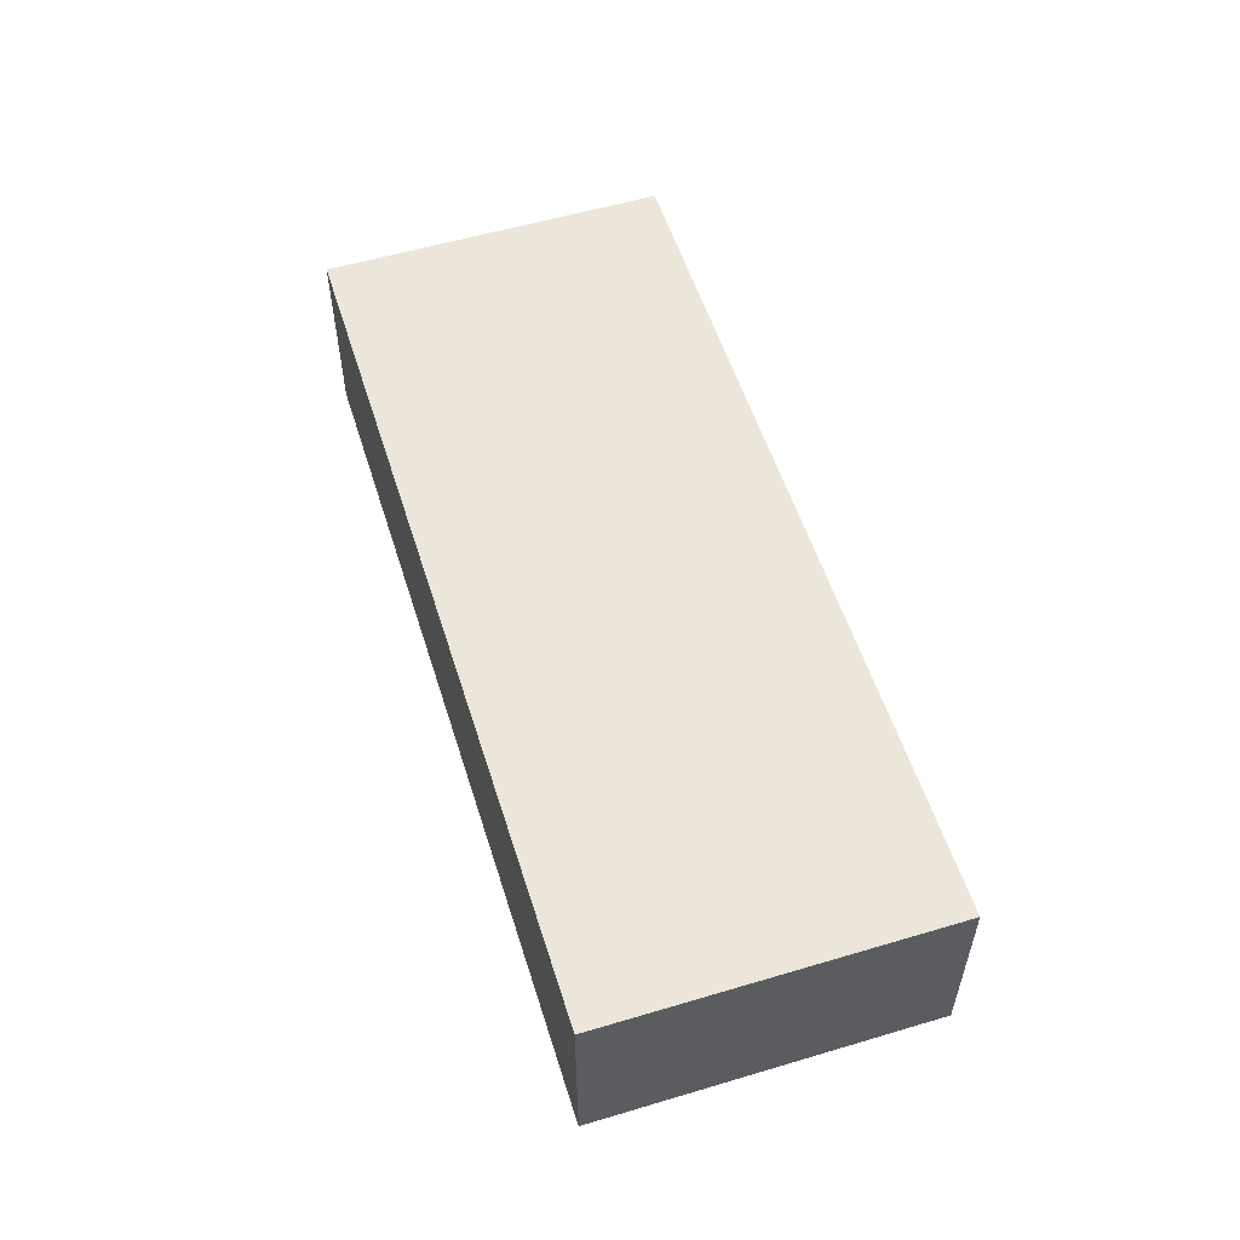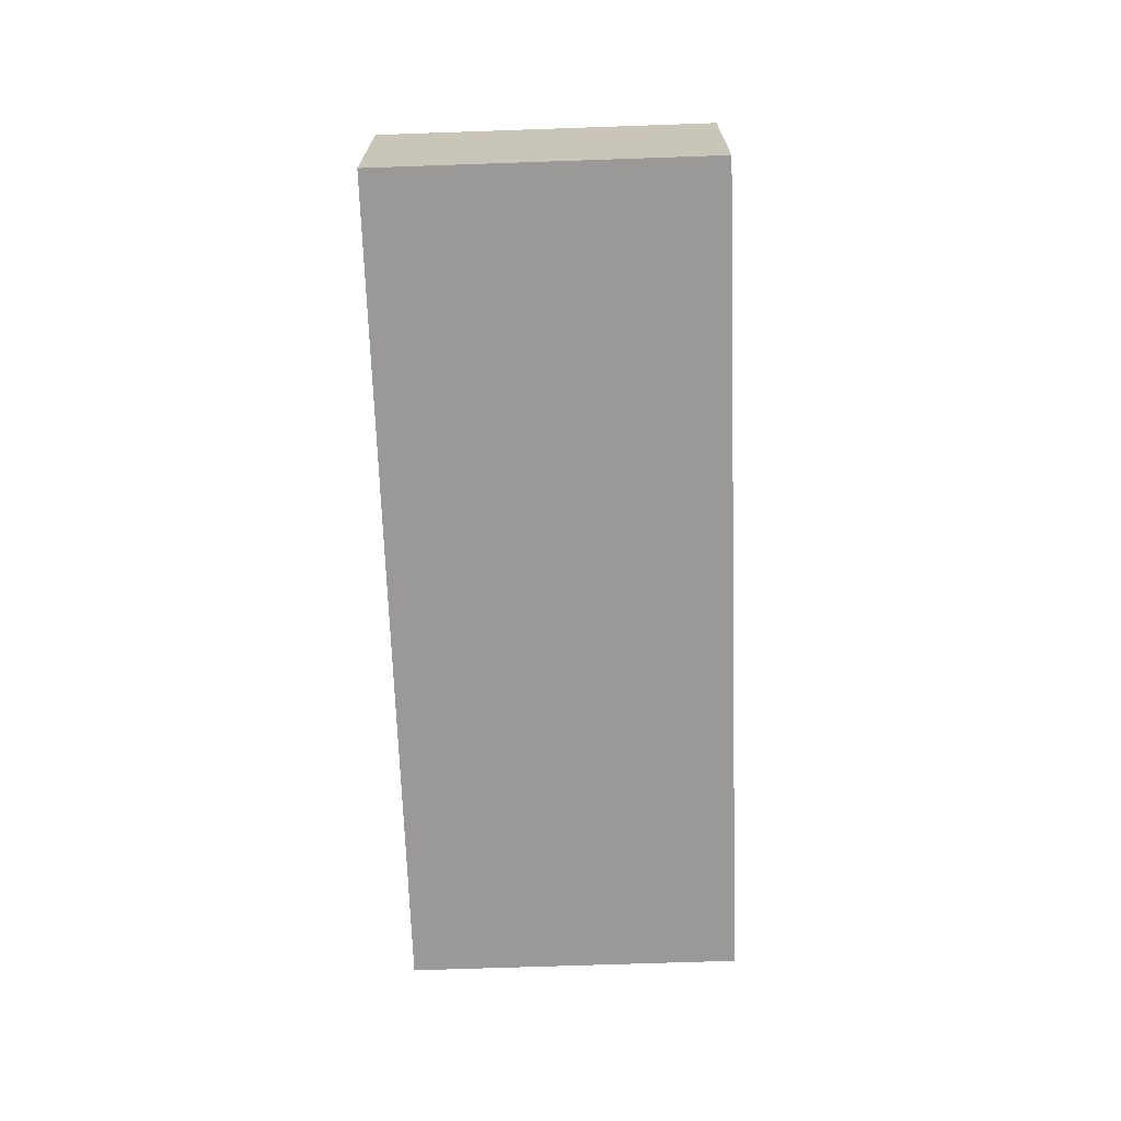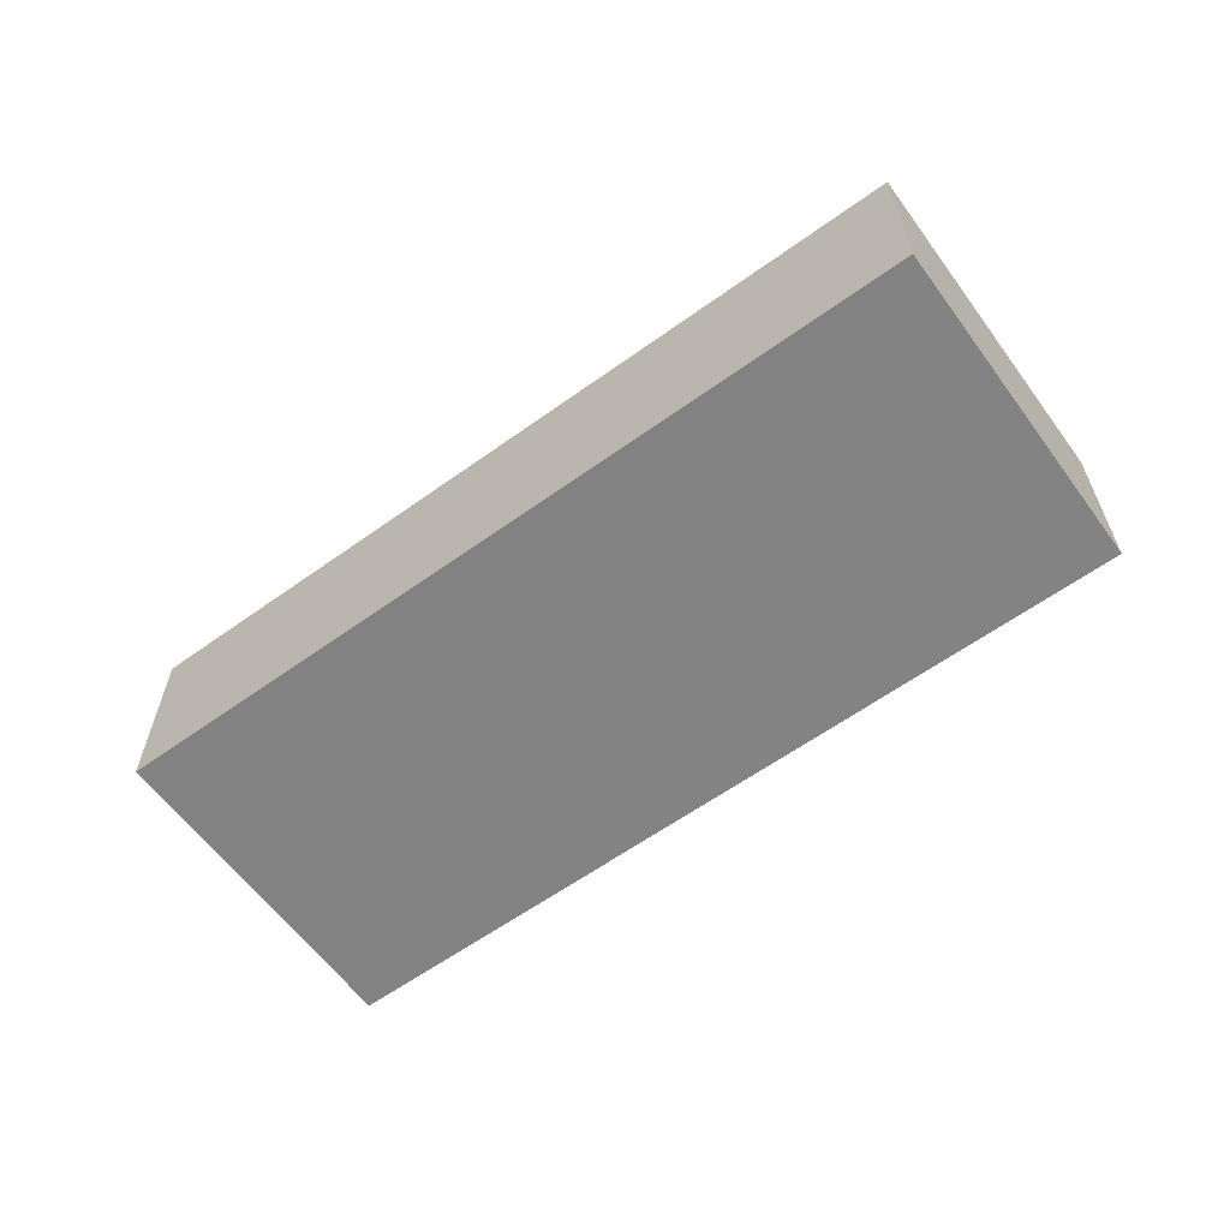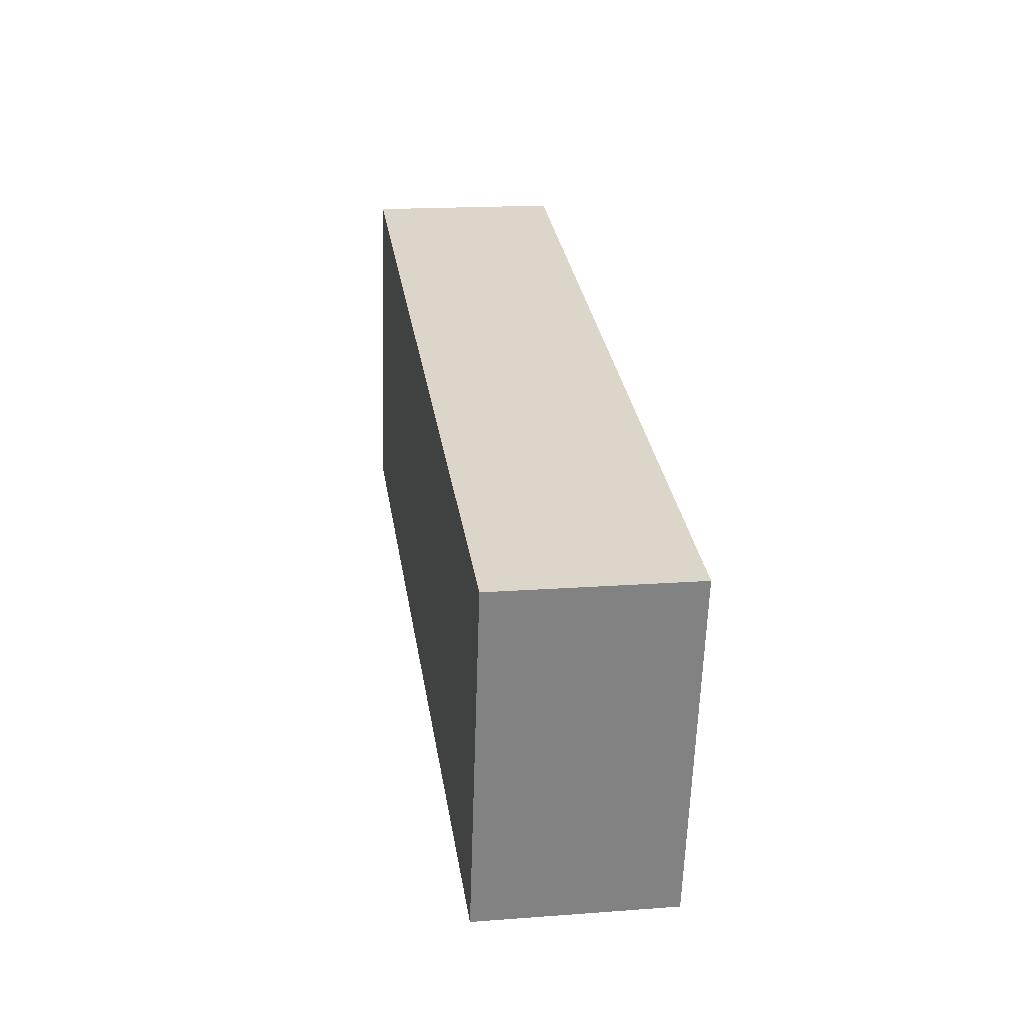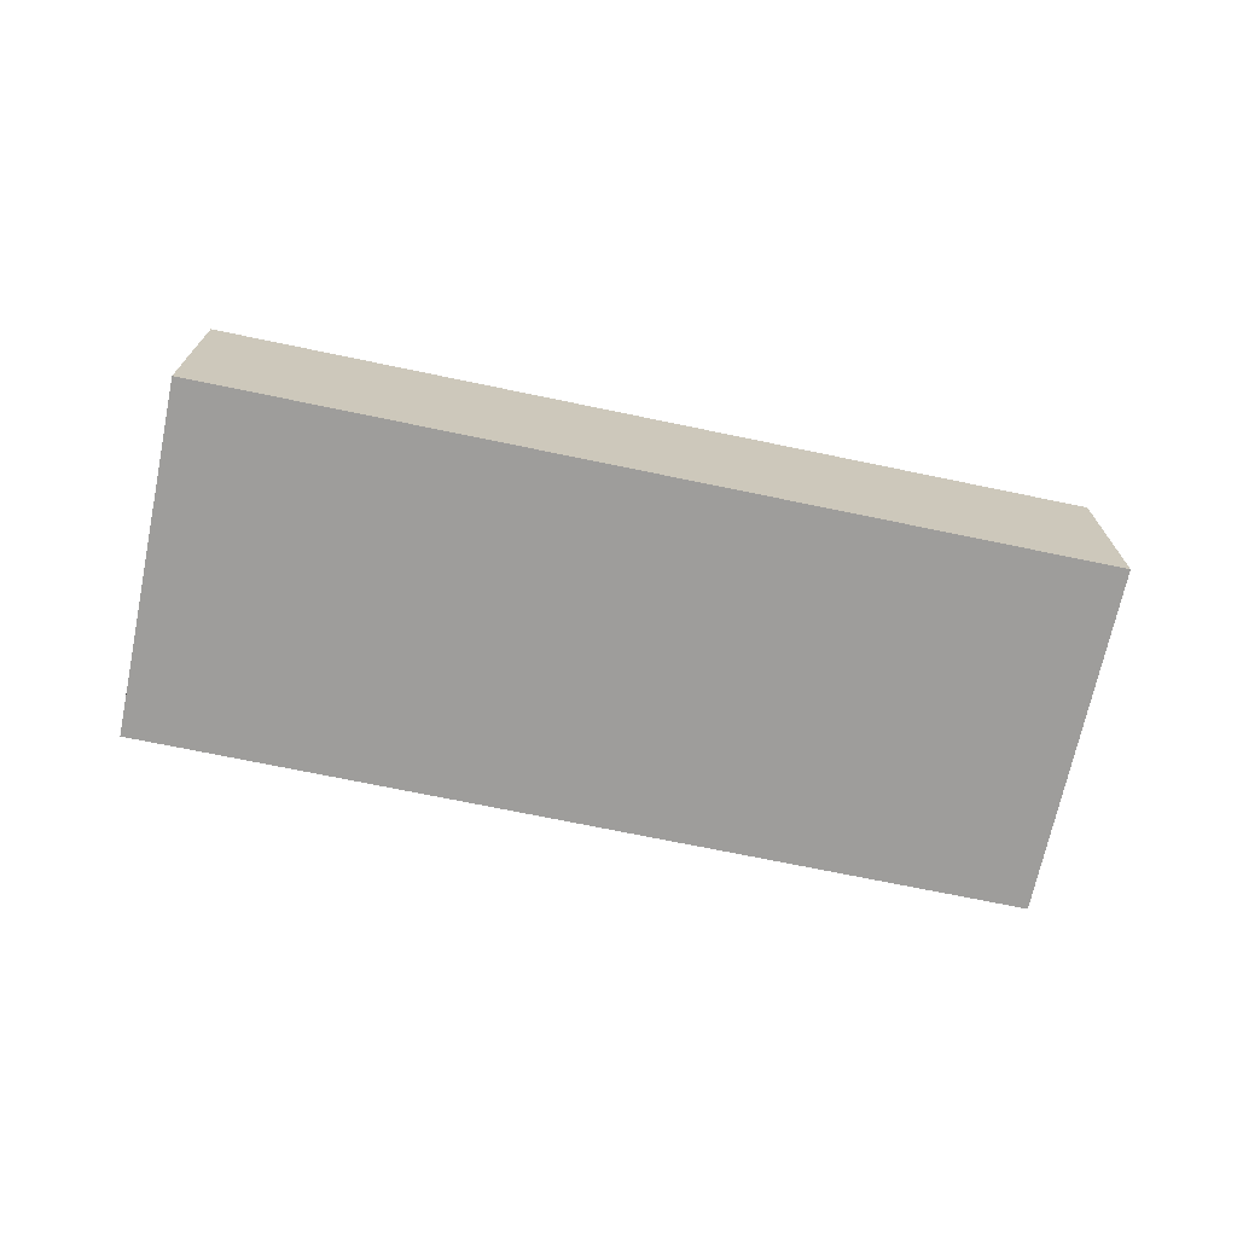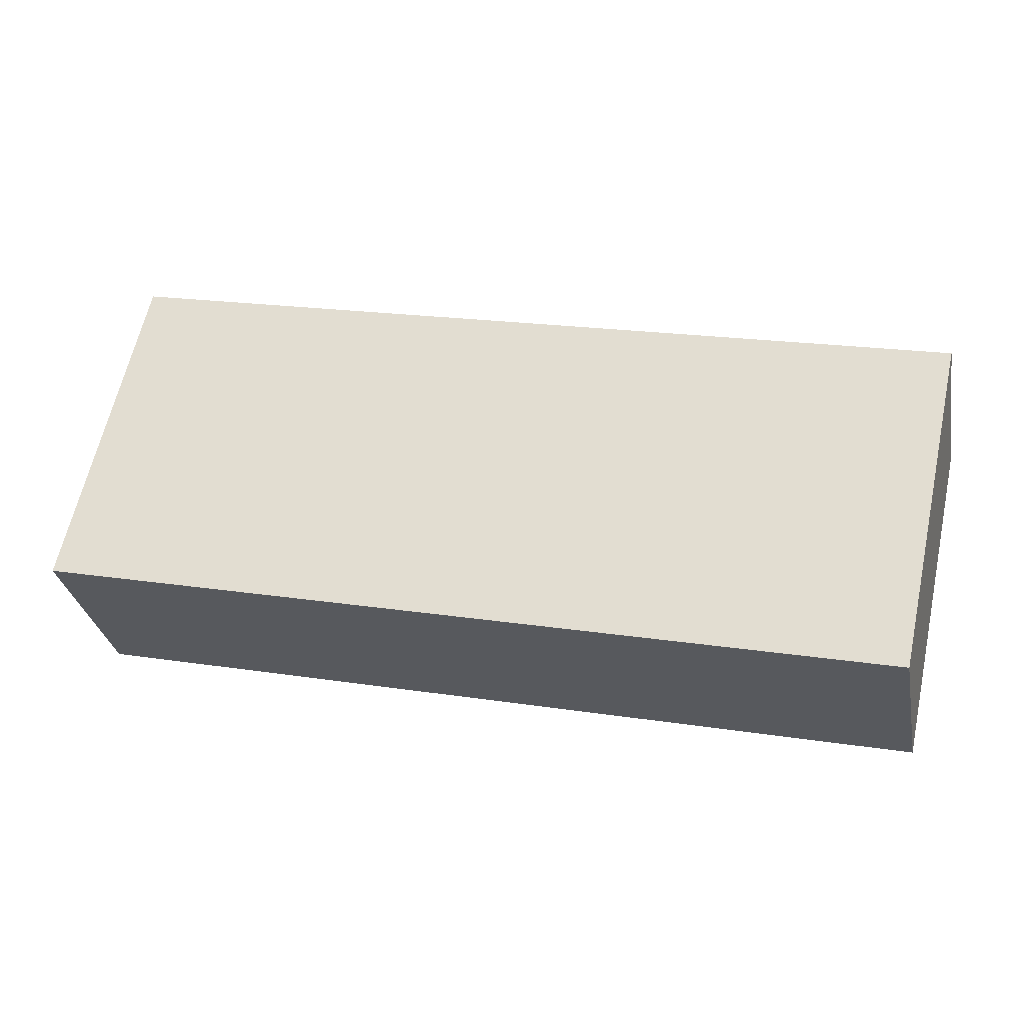
<metadata>
{"format":"obj","ext":"obj","renderer":"f3d","projection":"perspective","resolution":1024,"background":"white","views":[{"elev":55.5,"azim":85.1,"up":"+Z"},{"elev":-68.9,"azim":-75.5,"up":"+Z"},{"elev":-61.1,"azim":-131.3,"up":"+Z"},{"elev":17.0,"azim":-98.6,"up":"+Y"},{"elev":-70.4,"azim":0.7,"up":"+Z"},{"elev":-30.7,"azim":-169.3,"up":"+Y"}]}
</metadata>
<code>
g default
v 0.4992 -3.663 0.6
v 0.938 -3.565 0.6
v 0.4602 -3.487 0.6
v 0.899 -3.39 0.6
v 0.4602 -3.487 0.5
v 0.899 -3.39 0.5
v 0.4992 -3.663 0.5
v 0.938 -3.565 0.5
g pCube226
f 1 2 4 3
f 3 4 6 5
f 5 6 8 7
f 7 8 2 1
f 2 8 6 4
f 7 1 3 5

</code>
